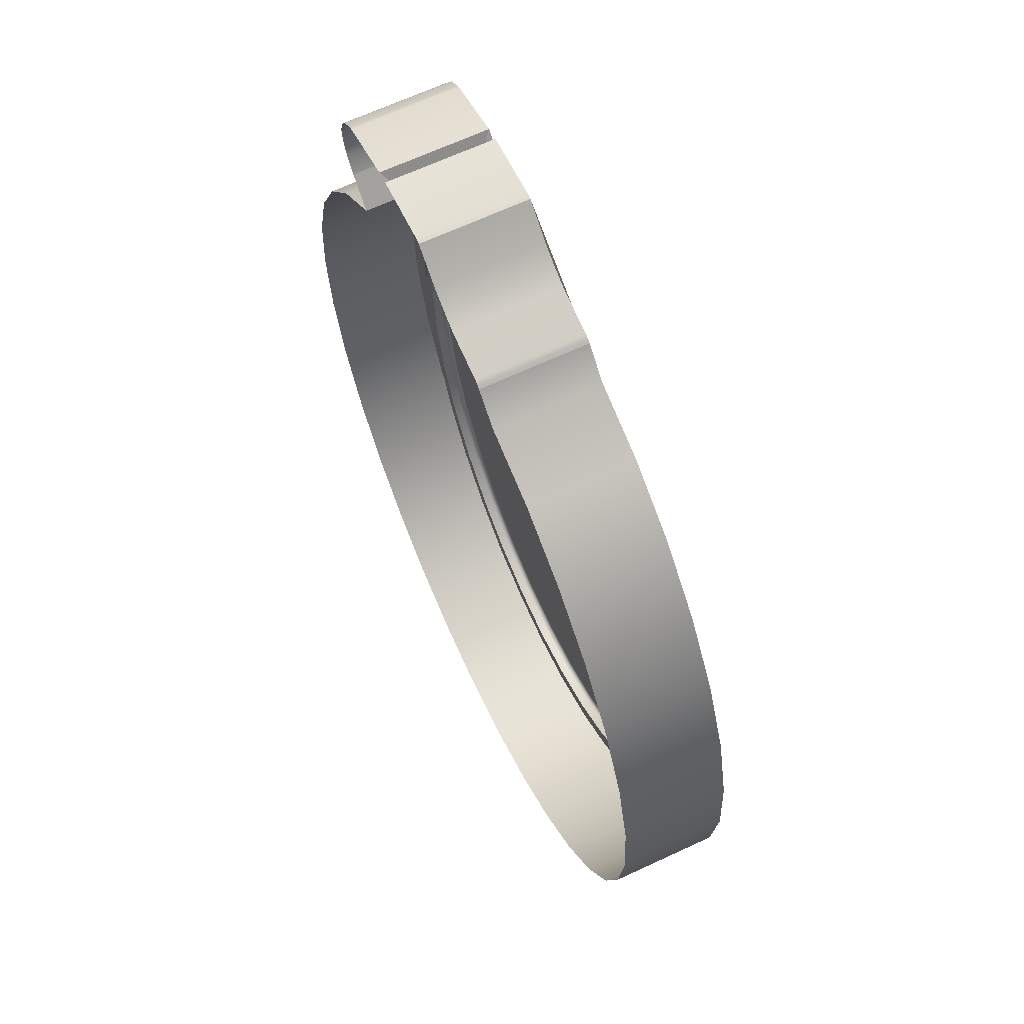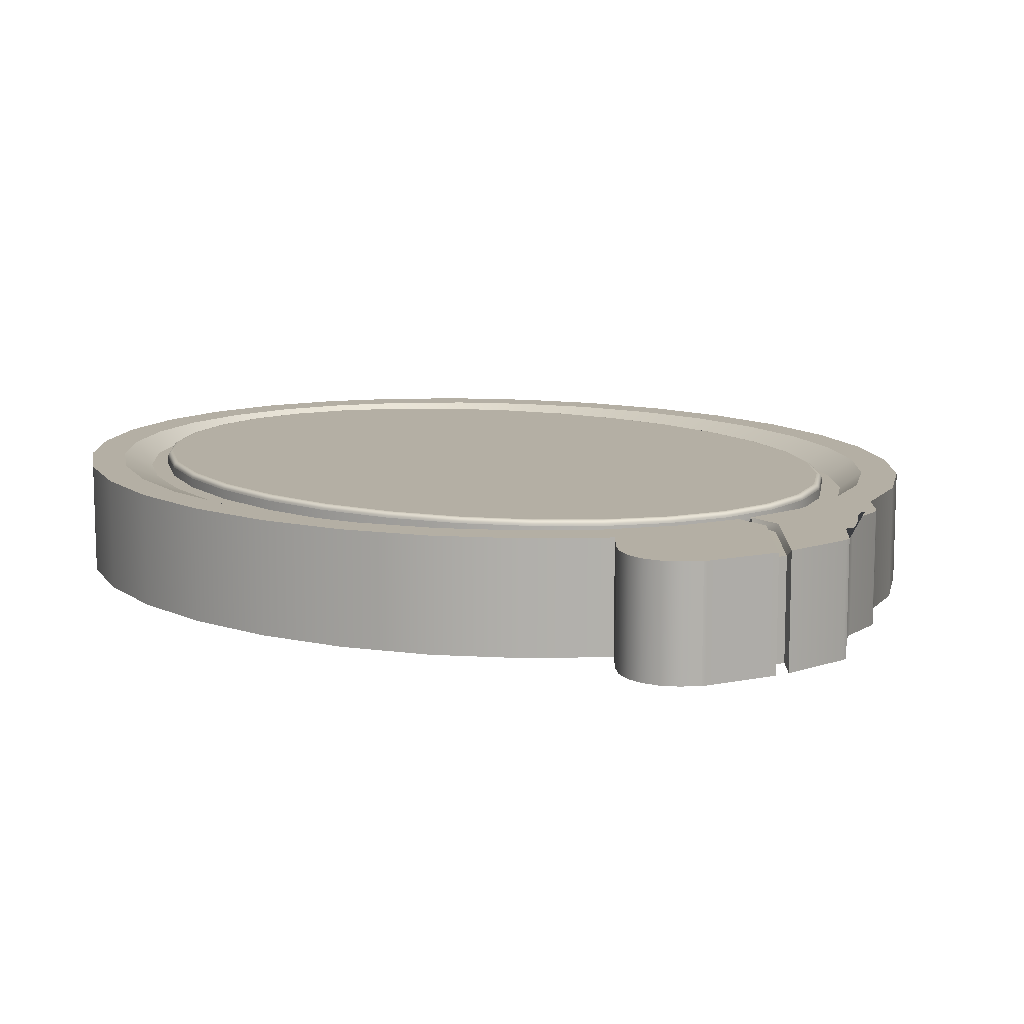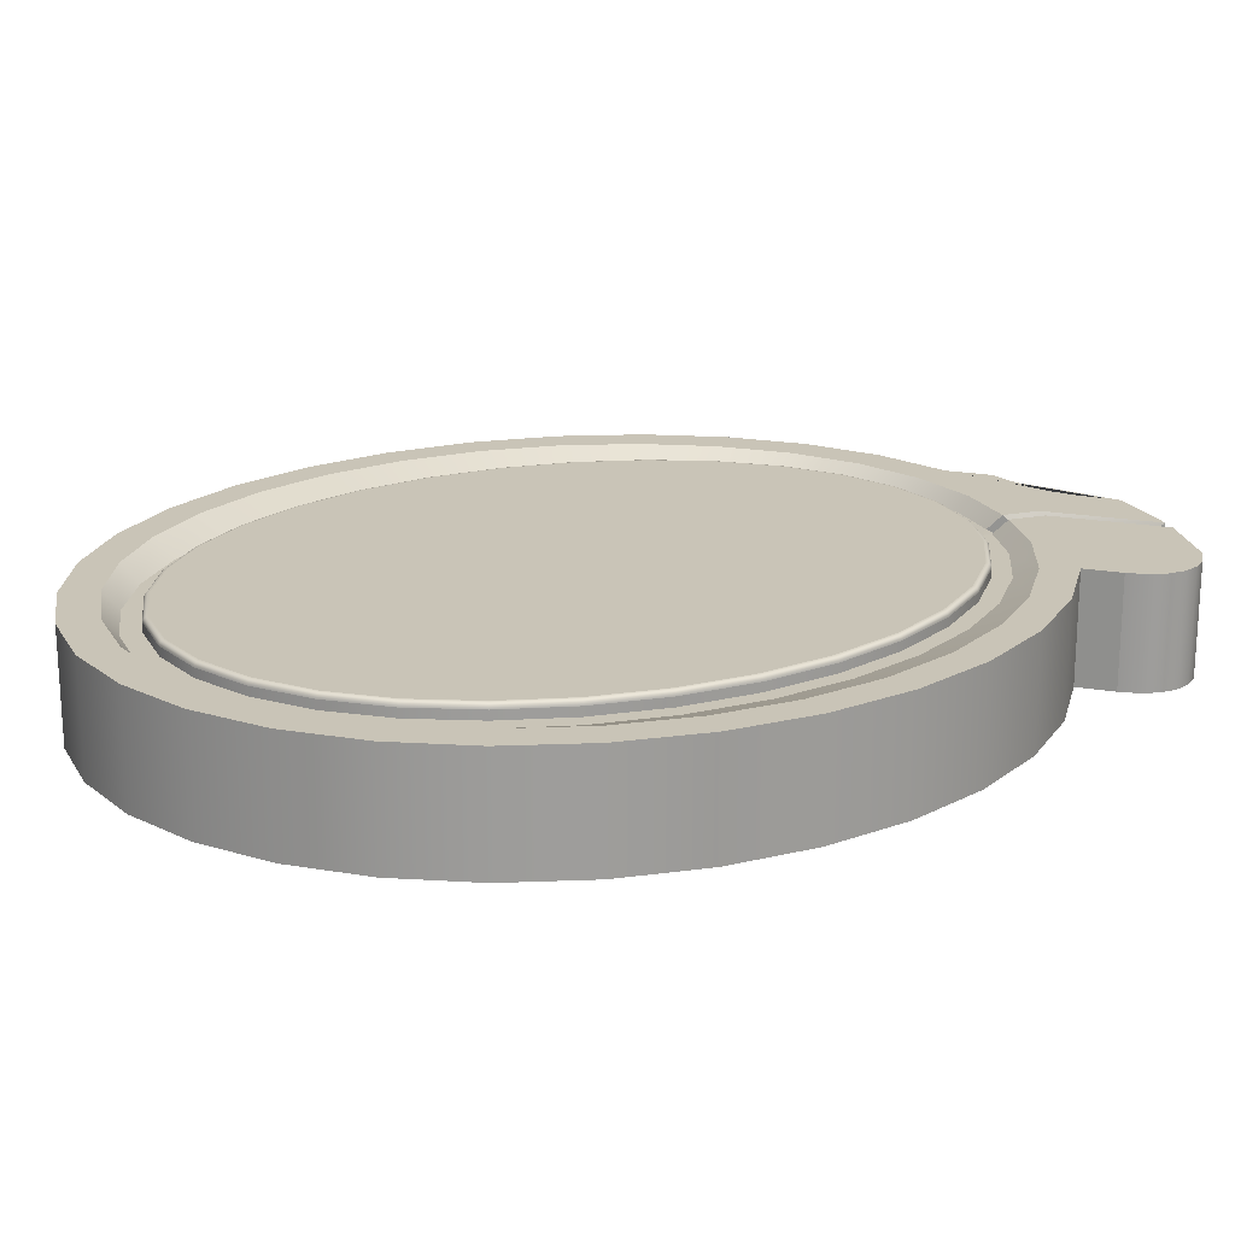
<metadata>
{"format":"obj","ext":"obj","renderer":"f3d","projection":"perspective","resolution":1024,"background":"white","views":[{"elev":66.6,"azim":-115.0,"up":"+Y"},{"elev":11.3,"azim":133.8,"up":"+Z"},{"elev":19.9,"azim":60.9,"up":"+Z"}]}
</metadata>
<code>
o SetA_WallSymbol_Style_04
v 0.03847 0.06612 -0.009671
v 0.04896 0.05623 -0.009671
v 0.05757 0.04418 -0.009671
v 0.06397 0.03043 -0.009671
v 0.06791 0.01551 -0.009671
v 0.06924 0 -0.009671
v 0.06791 -0.01551 -0.009671
v 0.06397 -0.03043 -0.009671
v 0.05757 -0.04418 -0.009671
v 0.04896 -0.05623 -0.009671
v 0.03847 -0.06612 -0.009671
v 0.0265 -0.07347 -0.009671
v 0.01351 -0.078 -0.009671
v 0 -0.07952 -0.009671
v -0.01351 -0.078 -0.009671
v -0.0265 -0.07347 -0.009671
v -0.03847 -0.06612 -0.009671
v -0.04896 -0.05623 -0.009671
v -0.05757 -0.04418 -0.009671
v -0.06397 -0.03043 -0.009671
v -0.06791 -0.01551 -0.009671
v -0.06924 0 -0.009671
v -0.06791 0.01551 -0.009671
v -0.06397 0.03043 -0.009671
v -0.05757 0.04418 -0.009671
v -0.04896 0.05623 -0.009671
v -0.03847 0.06612 -0.009671
v -0.0265 0.07347 -0.009671
v -0.01351 0.078 -0.009671
v 0.01311 0.07822 0.008504
v 0 0.07952 0.009671
v 0.0265 0.07347 0.009671
v 0.03847 0.06612 0.009671
v 0.04896 0.05623 0.009671
v 0.05757 0.04418 0.009671
v 0.06397 0.03043 0.009671
v 0.06791 0.01551 0.009671
v 0.06924 -0 0.009671
v 0.06791 -0.01551 0.009671
v 0.06397 -0.03043 0.009671
v 0.05757 -0.04418 0.009671
v 0.04896 -0.05623 0.009671
v 0.03847 -0.06612 0.009671
v 0.0265 -0.07347 0.009671
v 0.01351 -0.078 0.009671
v 0 -0.07952 0.009671
v -0.01351 -0.078 0.009671
v -0.0265 -0.07347 0.009671
v -0.03847 -0.06612 0.009671
v -0.04896 -0.05623 0.009671
v -0.05757 -0.04418 0.009671
v -0.06397 -0.03043 0.009671
v -0.06791 -0.01551 0.009671
v -0.06924 -0 0.009671
v -0.06791 0.01551 0.009671
v -0.06397 0.03043 0.009671
v -0.05757 0.04418 0.009671
v -0.04896 0.05623 0.009671
v -0.03847 0.06612 0.009671
v -0.0265 0.07347 0.009671
v -0.01351 0.078 0.009671
v 0 0.07296 0.009671
v 0.02614 0.09038 0.008504
v 0.02431 0.06741 0.009671
v 0.03529 0.06067 0.009671
v 0.04492 0.05159 0.009671
v 0.05282 0.04054 0.009671
v 0.05869 0.02792 0.009671
v 0.0623 0.01423 0.009671
v 0.06352 -0 0.009671
v 0.0623 -0.01423 0.009671
v 0.05869 -0.02792 0.009671
v 0.05282 -0.04054 0.009671
v 0.04492 -0.05159 0.009671
v 0.03529 -0.06067 0.009671
v 0.02431 -0.06741 0.009671
v 0.01239 -0.07156 0.009671
v 0 -0.07296 0.009671
v -0.01239 -0.07156 0.009671
v -0.02431 -0.06741 0.009671
v -0.03529 -0.06067 0.009671
v -0.04492 -0.05159 0.009671
v -0.05282 -0.04054 0.009671
v -0.05869 -0.02792 0.009671
v -0.0623 -0.01423 0.009671
v -0.06352 -0 0.009671
v -0.0623 0.01423 0.009671
v -0.05869 0.02792 0.009671
v -0.05282 0.04054 0.009671
v -0.04492 0.05159 0.009671
v -0.03529 0.06067 0.009671
v -0.02431 0.06741 0.009671
v -0.01239 0.07156 0.009671
v 0.02829 0.08989 0.008504
v 0.0104 0.06772 0.006304
v 0 0.07085 0.00717
v 0 0.06734 0.00717
v 0.02042 0.06222 0.00717
v 0.02148 0.06546 0.00717
v 0.02964 0.05599 0.00717
v 0.03119 0.05891 0.00717
v 0.03773 0.04762 0.00717
v 0.03969 0.0501 0.00717
v 0.04436 0.03741 0.00717
v 0.04668 0.03936 0.00717
v 0.04929 0.02577 0.00717
v 0.05186 0.02712 0.00717
v 0.05233 0.01314 0.00717
v 0.05506 0.01382 0.00717
v 0.05335 -0 0.00717
v 0.05614 -0 0.00717
v 0.05233 -0.01314 0.00717
v 0.05506 -0.01382 0.00717
v 0.04929 -0.02577 0.00717
v 0.05186 -0.02712 0.00717
v 0.04436 -0.03741 0.00717
v 0.04668 -0.03936 0.00717
v 0.03773 -0.04762 0.00717
v 0.03969 -0.0501 0.00717
v 0.02964 -0.05599 0.00717
v 0.03119 -0.05891 0.00717
v 0.02042 -0.06222 0.00717
v 0.02148 -0.06546 0.00717
v 0.01041 -0.06605 0.00717
v 0.01095 -0.06949 0.00717
v 0 -0.06734 0.00717
v 0 -0.07085 0.00717
v -0.01041 -0.06605 0.00717
v -0.01095 -0.06949 0.00717
v -0.02042 -0.06222 0.00717
v -0.02148 -0.06546 0.00717
v -0.02964 -0.05599 0.00717
v -0.03119 -0.05891 0.00717
v -0.03773 -0.04762 0.00717
v -0.03969 -0.0501 0.00717
v -0.04436 -0.03741 0.00717
v -0.04668 -0.03936 0.00717
v -0.04929 -0.02577 0.00717
v -0.05186 -0.02712 0.00717
v -0.05233 -0.01314 0.00717
v -0.05506 -0.01382 0.00717
v -0.05335 -0 0.00717
v -0.05614 -0 0.00717
v -0.05233 0.01314 0.00717
v -0.05506 0.01382 0.00717
v -0.04929 0.02577 0.00717
v -0.05186 0.02712 0.00717
v -0.04436 0.03741 0.00717
v -0.04668 0.03936 0.00717
v -0.03773 0.04762 0.00717
v -0.03969 0.0501 0.00717
v -0.02964 0.05599 0.00717
v -0.03119 0.05891 0.00717
v -0.02042 0.06222 0.00717
v -0.02148 0.06546 0.00717
v -0.01041 0.06605 0.00717
v -0.01095 0.06949 0.00717
v 0.01482 0.09336 -0.009671
v 0.01251 0.0672 0.006304
v 0.01149 0.06759 0.006451
v 0.01482 0.09336 0.009671
v 0.04132 0.08731 -0.009671
v 0.04132 0.08731 0.009671
v 0.01226 0.07814 0.009671
v 0.01469 0.07758 0.009671
v 0.01115 0.0717 0.009671
v 0.01357 0.07115 0.009671
v 0.01157 0.0656 0.00717
v 0.009176 0.0662 0.00717
v 0.01041 0.06605 0.007336
v 0.01212 0.06905 0.00717
v 0.009716 0.06965 0.00717
v 0.02707 0.09198 -0.009671
v 0.02951 0.09142 -0.009671
v 0.02951 0.09142 0.009671
v 0.02707 0.09198 0.009671
v 0.01525 0.07773 0.008504
v 0.01174 0.07273 0.008588
v 0.01387 0.07225 0.008588
v 0.01259 0.0704 0.006388
v 0.01048 0.07093 0.006388
v 0.02829 0.0899 -0.008504
v 0.02614 0.09038 -0.008504
v 0.04198 0.0869 -0.009671
v 0.04334 0.07067 -0.009671
v 0.04457 0.08479 -0.009671
v 0.0463 0.08218 -0.009671
v 0.04706 0.07927 -0.009671
v 0.0468 0.07624 -0.009671
v 0.04553 0.07331 -0.009671
v 0.04334 0.07067 0.009671
v 0.04198 0.0869 0.009671
v 0.04553 0.07331 0.009671
v 0.0468 0.07624 0.009671
v 0.04706 0.07927 0.009671
v 0.0463 0.08218 0.009671
v 0.04457 0.08479 0.009671
v 0.01383 0.09325 0.009671
v -0.00845 0.08272 0.009671
v 0.008191 0.08857 0.009671
v 0.004788 0.08648 0.009671
v 0.00112 0.08483 0.009671
v -0.007155 0.08349 0.009671
v -0.00782 0.08314 0.009671
v -0.00845 0.08272 -0.009671
v 0.01383 0.09325 -0.009671
v -0.00782 0.08314 -0.009671
v -0.007155 0.08349 -0.009671
v 0.00112 0.08483 -0.009671
v 0.004788 0.08648 -0.009671
v 0.008191 0.08857 -0.009671
v -0 0.06642 0.009671
v 0 0.06734 0.008753
v -0 0.0667 0.009626
v -0 0.06696 0.009496
v -0 0.06716 0.009293
v -0 0.0673 0.009037
v 0.01018 0.06515 0.009671
v 0.01041 0.06605 0.008753
v 0.01025 0.06543 0.009626
v 0.01032 0.06568 0.009496
v 0.01037 0.06588 0.009293
v 0.0104 0.066 0.009037
v 0.01999 0.0614 0.009671
v 0.02042 0.06222 0.008753
v 0.02012 0.06165 0.009626
v 0.02024 0.06188 0.009496
v 0.02034 0.06206 0.009293
v 0.0204 0.06218 0.009037
v 0.02905 0.05529 0.009671
v 0.02964 0.05599 0.008753
v 0.02923 0.0555 0.009626
v 0.0294 0.0557 0.009496
v 0.02953 0.05586 0.009293
v 0.02961 0.05596 0.009037
v 0.03701 0.04704 0.009671
v 0.03773 0.04762 0.008753
v 0.03723 0.04722 0.009626
v 0.03743 0.04738 0.009496
v 0.03759 0.04751 0.009293
v 0.03769 0.04759 0.009037
v 0.04355 0.03698 0.009671
v 0.04436 0.03741 0.008753
v 0.0438 0.03712 0.009626
v 0.04403 0.03723 0.009496
v 0.04421 0.03733 0.009293
v 0.04432 0.03739 0.009037
v 0.04842 0.02548 0.009671
v 0.04929 0.02577 0.008753
v 0.04869 0.02557 0.009626
v 0.04893 0.02565 0.009496
v 0.04913 0.02572 0.009293
v 0.04925 0.02576 0.009037
v 0.05142 0.01299 0.009671
v 0.05233 0.01314 0.008753
v 0.0517 0.01304 0.009626
v 0.05195 0.01308 0.009496
v 0.05215 0.01311 0.009293
v 0.05228 0.01313 0.009037
v 0.05243 -0 0.009671
v 0.05335 -0 0.008753
v 0.05272 -0 0.009626
v 0.05297 -0 0.009496
v 0.05318 -0 0.009293
v 0.05331 -0 0.009037
v 0.05142 -0.01299 0.009671
v 0.05233 -0.01314 0.008753
v 0.0517 -0.01304 0.009626
v 0.05195 -0.01308 0.009496
v 0.05215 -0.01311 0.009293
v 0.05228 -0.01313 0.009037
v 0.04842 -0.02548 0.009671
v 0.04929 -0.02577 0.008753
v 0.04869 -0.02557 0.009626
v 0.04893 -0.02565 0.009496
v 0.04913 -0.02572 0.009293
v 0.04925 -0.02576 0.009037
v 0.04355 -0.03698 0.009671
v 0.04436 -0.03741 0.008753
v 0.0438 -0.03712 0.009626
v 0.04403 -0.03723 0.009496
v 0.04421 -0.03733 0.009293
v 0.04432 -0.03739 0.009037
v 0.03701 -0.04704 0.009671
v 0.03773 -0.04762 0.008753
v 0.03723 -0.04722 0.009626
v 0.03743 -0.04738 0.009496
v 0.03759 -0.04751 0.009293
v 0.03769 -0.04759 0.009037
v 0.02905 -0.05529 0.009671
v 0.02964 -0.05599 0.008753
v 0.02923 -0.0555 0.009626
v 0.0294 -0.0557 0.009496
v 0.02953 -0.05586 0.009293
v 0.02961 -0.05596 0.009037
v 0.01999 -0.0614 0.009671
v 0.02042 -0.06222 0.008753
v 0.02012 -0.06165 0.009626
v 0.02024 -0.06188 0.009496
v 0.02034 -0.06206 0.009293
v 0.0204 -0.06218 0.009037
v 0.01018 -0.06515 0.009671
v 0.01041 -0.06605 0.008753
v 0.01025 -0.06543 0.009626
v 0.01032 -0.06568 0.009496
v 0.01037 -0.06588 0.009293
v 0.0104 -0.066 0.009037
v 0 -0.06642 0.009671
v 0 -0.06734 0.008753
v 0 -0.0667 0.009626
v 0 -0.06696 0.009496
v 0 -0.06716 0.009293
v 0 -0.0673 0.009037
v -0.01018 -0.06515 0.009671
v -0.01041 -0.06605 0.008753
v -0.01025 -0.06543 0.009626
v -0.01032 -0.06568 0.009496
v -0.01037 -0.06588 0.009293
v -0.0104 -0.066 0.009037
v -0.01999 -0.0614 0.009671
v -0.02042 -0.06222 0.008753
v -0.02012 -0.06165 0.009626
v -0.02024 -0.06188 0.009496
v -0.02034 -0.06206 0.009293
v -0.0204 -0.06218 0.009037
v -0.02905 -0.05529 0.009671
v -0.02964 -0.05599 0.008753
v -0.02923 -0.0555 0.009626
v -0.0294 -0.0557 0.009496
v -0.02953 -0.05586 0.009293
v -0.02961 -0.05596 0.009037
v -0.03701 -0.04704 0.009671
v -0.03773 -0.04762 0.008753
v -0.03723 -0.04722 0.009626
v -0.03743 -0.04738 0.009496
v -0.03759 -0.04751 0.009293
v -0.03769 -0.04759 0.009037
v -0.04355 -0.03698 0.009671
v -0.04436 -0.03741 0.008753
v -0.0438 -0.03712 0.009626
v -0.04403 -0.03723 0.009496
v -0.04421 -0.03733 0.009293
v -0.04432 -0.03739 0.009037
v -0.04842 -0.02548 0.009671
v -0.04929 -0.02577 0.008753
v -0.04869 -0.02557 0.009626
v -0.04893 -0.02565 0.009496
v -0.04913 -0.02572 0.009293
v -0.04925 -0.02576 0.009037
v -0.05142 -0.01299 0.009671
v -0.05233 -0.01314 0.008753
v -0.0517 -0.01304 0.009626
v -0.05195 -0.01308 0.009496
v -0.05215 -0.01311 0.009293
v -0.05228 -0.01313 0.009037
v -0.05243 -0 0.009671
v -0.05335 -0 0.008753
v -0.05272 -0 0.009626
v -0.05297 -0 0.009496
v -0.05318 -0 0.009293
v -0.05331 -0 0.009037
v -0.05142 0.01299 0.009671
v -0.05233 0.01314 0.008753
v -0.0517 0.01304 0.009626
v -0.05195 0.01308 0.009496
v -0.05215 0.01311 0.009293
v -0.05228 0.01313 0.009037
v -0.04842 0.02548 0.009671
v -0.04929 0.02577 0.008753
v -0.04869 0.02557 0.009626
v -0.04893 0.02565 0.009496
v -0.04913 0.02572 0.009293
v -0.04925 0.02576 0.009037
v -0.04355 0.03698 0.009671
v -0.04436 0.03741 0.008753
v -0.0438 0.03712 0.009626
v -0.04403 0.03723 0.009496
v -0.04421 0.03733 0.009293
v -0.04432 0.03739 0.009037
v -0.03701 0.04704 0.009671
v -0.03773 0.04762 0.008753
v -0.03723 0.04722 0.009626
v -0.03743 0.04738 0.009496
v -0.03759 0.04751 0.009293
v -0.03769 0.04759 0.009037
v -0.02905 0.05529 0.009671
v -0.02964 0.05599 0.008753
v -0.02923 0.0555 0.009626
v -0.0294 0.0557 0.009496
v -0.02953 0.05586 0.009293
v -0.02961 0.05596 0.009037
v -0.01999 0.0614 0.009671
v -0.02042 0.06222 0.008753
v -0.02012 0.06165 0.009626
v -0.02024 0.06188 0.009496
v -0.02034 0.06206 0.009293
v -0.0204 0.06218 0.009037
v -0.01018 0.06515 0.009671
v -0.01041 0.06605 0.008753
v -0.01025 0.06543 0.009626
v -0.01032 0.06568 0.009496
v -0.01037 0.06588 0.009293
v -0.0104 0.066 0.009037
f 32 33 191 193 194 195 196 197 192 163
f 1 33 34 2
f 2 34 35 3
f 3 35 36 4
f 4 36 37 5
f 5 37 38 6
f 6 38 39 7
f 7 39 40 8
f 8 40 41 9
f 9 41 42 10
f 10 42 43 11
f 11 43 44 12
f 12 44 45 13
f 13 45 46 14
f 14 46 47 15
f 15 47 48 16
f 16 48 49 17
f 17 49 50 18
f 18 50 51 19
f 19 51 52 20
f 20 52 53 21
f 21 53 54 22
f 22 54 55 23
f 23 55 56 24
f 24 56 57 25
f 25 57 58 26
f 26 58 59 27
f 27 59 60 28
f 93 62 31 61
f 28 60 61 29
f 167 64 32 165
f 219 225 98 168 170
f 64 65 33 32
f 65 66 34 33
f 66 67 35 34
f 67 68 36 35
f 68 69 37 36
f 69 70 38 37
f 70 71 39 38
f 71 72 40 39
f 72 73 41 40
f 73 74 42 41
f 74 75 43 42
f 75 76 44 43
f 76 77 45 44
f 77 78 46 45
f 78 79 47 46
f 79 80 48 47
f 80 81 49 48
f 81 82 50 49
f 82 83 51 50
f 83 84 52 51
f 84 85 53 52
f 85 86 54 53
f 86 87 55 54
f 87 88 56 55
f 88 89 57 56
f 89 90 58 57
f 90 91 59 58
f 91 92 60 59
f 92 93 61 60
f 62 166 164 31
f 79 78 127 129
f 70 69 109 111
f 363 369 146 144
f 309 315 128 126
f 87 86 143 145
f 255 261 110 108
f 78 77 125 127
f 69 68 107 109
f 357 363 144 142
f 303 309 126 124
f 86 85 141 143
f 249 255 108 106
f 77 76 123 125
f 68 67 105 107
f 351 357 142 140
f 218 212 398 392 386 380 374 368 362 356 350 344 338 332 326 320 314 308 302 296 290 284 278 272 266 260 254 248 242 236 230 224
f 297 303 124 122
f 85 84 139 141
f 62 93 157 96
f 243 249 106 104
f 76 75 121 123
f 67 66 103 105
f 345 351 140 138
f 93 92 155 157
f 291 297 122 120
f 84 83 137 139
f 237 243 104 102
f 75 74 119 121
f 393 399 156 154
f 66 65 101 103
f 339 345 138 136
f 166 62 96 172
f 399 213 97 156
f 225 231 100 98
f 101 99 98 100
f 103 101 100 102
f 105 103 102 104
f 107 105 104 106
f 109 107 106 108
f 111 109 108 110
f 113 111 110 112
f 115 113 112 114
f 117 115 114 116
f 119 117 116 118
f 121 119 118 120
f 123 121 120 122
f 125 123 122 124
f 127 125 124 126
f 129 127 126 128
f 131 129 128 130
f 133 131 130 132
f 135 133 132 134
f 137 135 134 136
f 139 137 136 138
f 141 139 138 140
f 143 141 140 142
f 145 143 142 144
f 147 145 144 146
f 149 147 146 148
f 151 149 148 150
f 153 151 150 152
f 155 153 152 154
f 157 155 154 156
f 96 157 156 97
f 261 267 112 110
f 88 87 145 147
f 315 321 130 128
f 369 375 148 146
f 71 70 111 113
f 80 79 129 131
f 267 273 114 112
f 64 167 171 99
f 89 88 147 149
f 321 327 132 130
f 375 381 150 148
f 72 71 113 115
f 158 161 176 173
f 81 80 131 133
f 273 279 116 114
f 90 89 149 151
f 327 333 134 132
f 99 171 168 98
f 381 387 152 150
f 73 72 115 117
f 172 96 97 169
f 82 81 133 135
f 279 285 118 116
f 91 90 151 153
f 333 339 136 134
f 65 64 99 101
f 387 393 154 152
f 74 73 117 119
f 231 237 102 100
f 83 82 135 137
f 285 291 120 118
f 92 91 153 155
f 174 175 163 162
f 159 95 160
f 33 1 185 191
f 61 31 161 198 200 201 202 203 204 199
f 165 32 163 175
f 206 198 161 158
f 164 166 178 30
f 167 165 177 179
f 175 174 182 94
f 31 164 176 161
f 63 30 177 94
f 179 177 30 178
f 94 182 183 63
f 173 176 63 183
f 168 171 180 159
f 176 164 30 63
f 171 167 179 180
f 165 175 94 177
f 166 172 181 178
f 191 185 190 193
f 193 190 189 194
f 194 189 188 195
f 195 188 187 196
f 196 187 186 197
f 197 186 184 192
f 162 163 192 184
f 198 206 211 200
f 200 211 210 201
f 201 210 209 202
f 202 209 208 203
f 203 208 207 204
f 204 207 205 199
f 29 61 199 205
f 212 218 220 214
f 214 220 221 215
f 215 221 222 216
f 216 222 223 217
f 217 223 219 213
f 218 224 226 220
f 220 226 227 221
f 221 227 228 222
f 222 228 229 223
f 223 229 225 219
f 224 230 232 226
f 226 232 233 227
f 227 233 234 228
f 228 234 235 229
f 229 235 231 225
f 230 236 238 232
f 232 238 239 233
f 233 239 240 234
f 234 240 241 235
f 235 241 237 231
f 236 242 244 238
f 238 244 245 239
f 239 245 246 240
f 240 246 247 241
f 241 247 243 237
f 242 248 250 244
f 244 250 251 245
f 245 251 252 246
f 246 252 253 247
f 247 253 249 243
f 248 254 256 250
f 250 256 257 251
f 251 257 258 252
f 252 258 259 253
f 253 259 255 249
f 254 260 262 256
f 256 262 263 257
f 257 263 264 258
f 258 264 265 259
f 259 265 261 255
f 260 266 268 262
f 262 268 269 263
f 263 269 270 264
f 264 270 271 265
f 265 271 267 261
f 266 272 274 268
f 268 274 275 269
f 269 275 276 270
f 270 276 277 271
f 271 277 273 267
f 272 278 280 274
f 274 280 281 275
f 275 281 282 276
f 276 282 283 277
f 277 283 279 273
f 278 284 286 280
f 280 286 287 281
f 281 287 288 282
f 282 288 289 283
f 283 289 285 279
f 284 290 292 286
f 286 292 293 287
f 287 293 294 288
f 288 294 295 289
f 289 295 291 285
f 290 296 298 292
f 292 298 299 293
f 293 299 300 294
f 294 300 301 295
f 295 301 297 291
f 296 302 304 298
f 298 304 305 299
f 299 305 306 300
f 300 306 307 301
f 301 307 303 297
f 302 308 310 304
f 304 310 311 305
f 305 311 312 306
f 306 312 313 307
f 307 313 309 303
f 308 314 316 310
f 310 316 317 311
f 311 317 318 312
f 312 318 319 313
f 313 319 315 309
f 314 320 322 316
f 316 322 323 317
f 317 323 324 318
f 318 324 325 319
f 319 325 321 315
f 320 326 328 322
f 322 328 329 323
f 323 329 330 324
f 324 330 331 325
f 325 331 327 321
f 326 332 334 328
f 328 334 335 329
f 329 335 336 330
f 330 336 337 331
f 331 337 333 327
f 332 338 340 334
f 334 340 341 335
f 335 341 342 336
f 336 342 343 337
f 337 343 339 333
f 338 344 346 340
f 340 346 347 341
f 341 347 348 342
f 342 348 349 343
f 343 349 345 339
f 344 350 352 346
f 346 352 353 347
f 347 353 354 348
f 348 354 355 349
f 349 355 351 345
f 350 356 358 352
f 352 358 359 353
f 353 359 360 354
f 354 360 361 355
f 355 361 357 351
f 356 362 364 358
f 358 364 365 359
f 359 365 366 360
f 360 366 367 361
f 361 367 363 357
f 362 368 370 364
f 364 370 371 365
f 365 371 372 366
f 366 372 373 367
f 367 373 369 363
f 368 374 376 370
f 370 376 377 371
f 371 377 378 372
f 372 378 379 373
f 373 379 375 369
f 374 380 382 376
f 376 382 383 377
f 377 383 384 378
f 378 384 385 379
f 379 385 381 375
f 380 386 388 382
f 382 388 389 383
f 383 389 390 384
f 384 390 391 385
f 385 391 387 381
f 386 392 394 388
f 388 394 395 389
f 389 395 396 390
f 390 396 397 391
f 391 397 393 387
f 392 398 400 394
f 394 400 401 395
f 395 401 402 396
f 396 402 403 397
f 397 403 399 393
f 398 212 214 400
f 400 214 215 401
f 401 215 216 402
f 402 216 217 403
f 403 217 213 399
f 213 219 170 169 97
f 180 179 178 181
f 172 171 180 181
f 171 172 169 168

</code>
